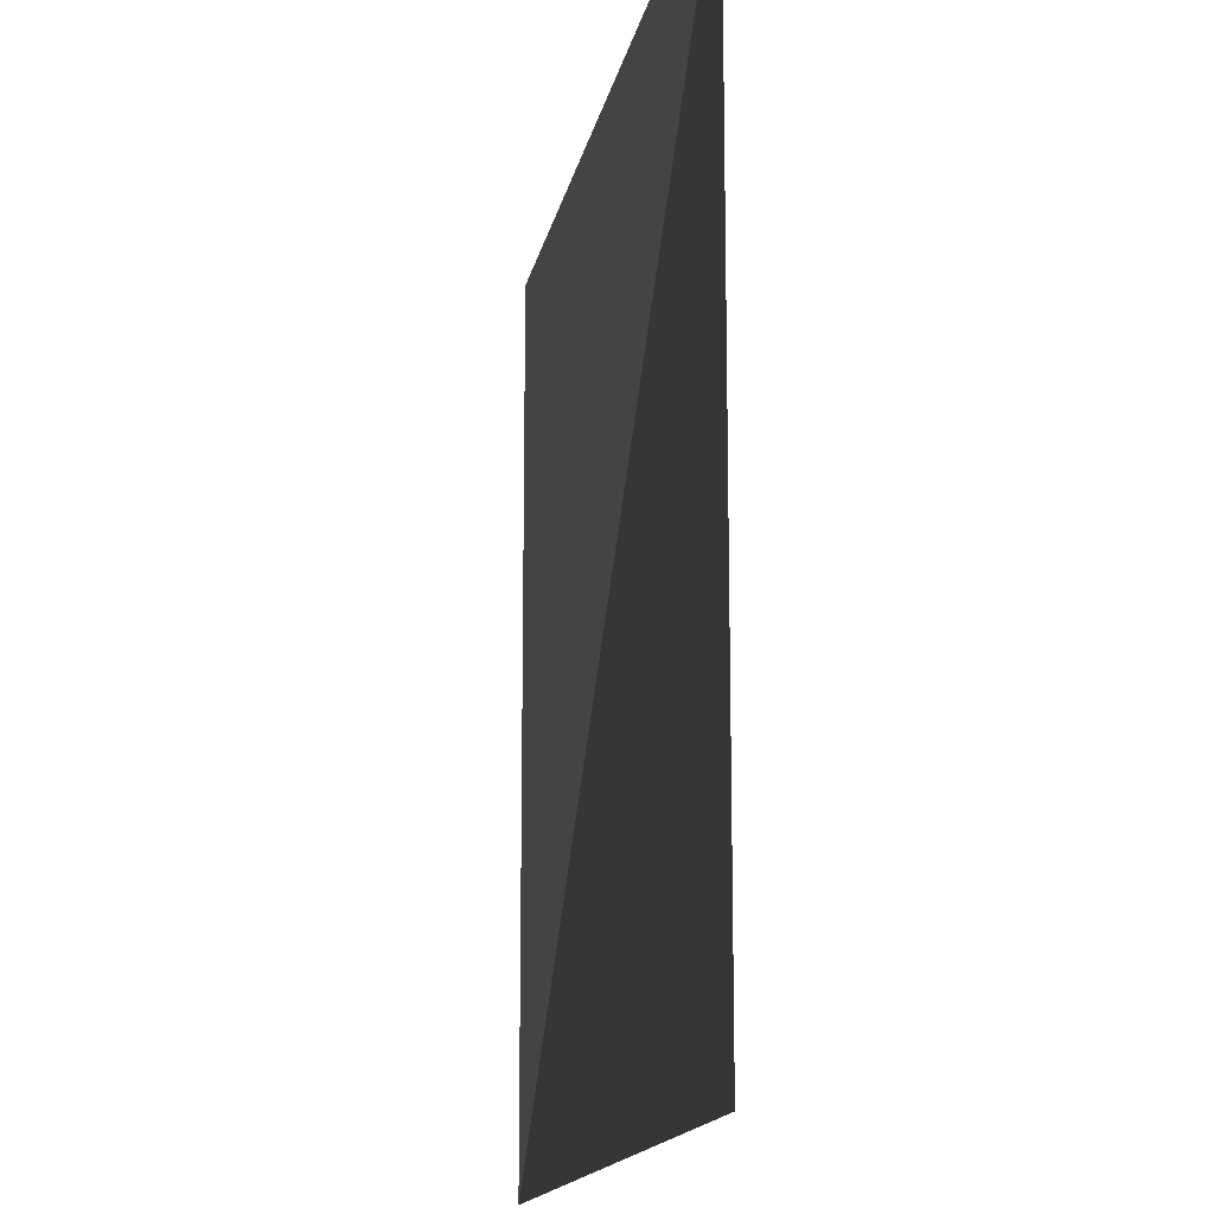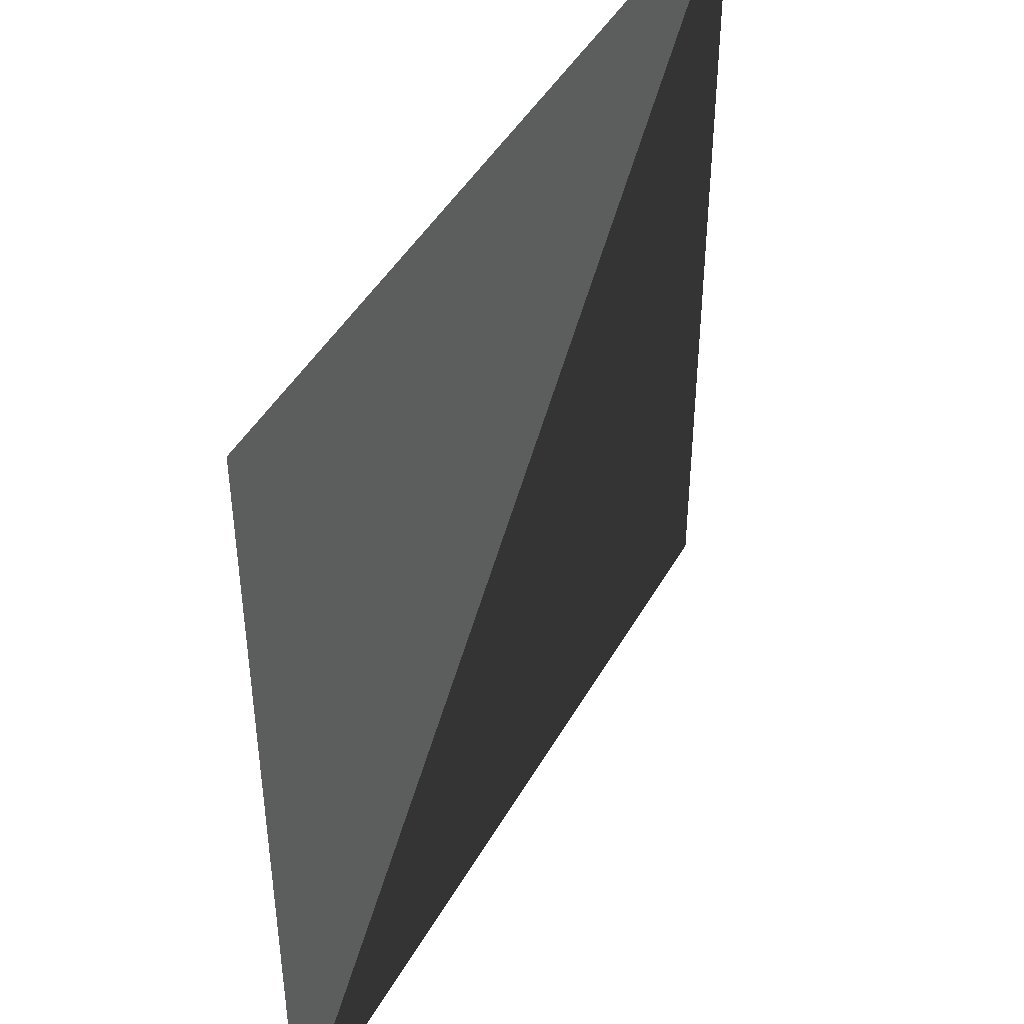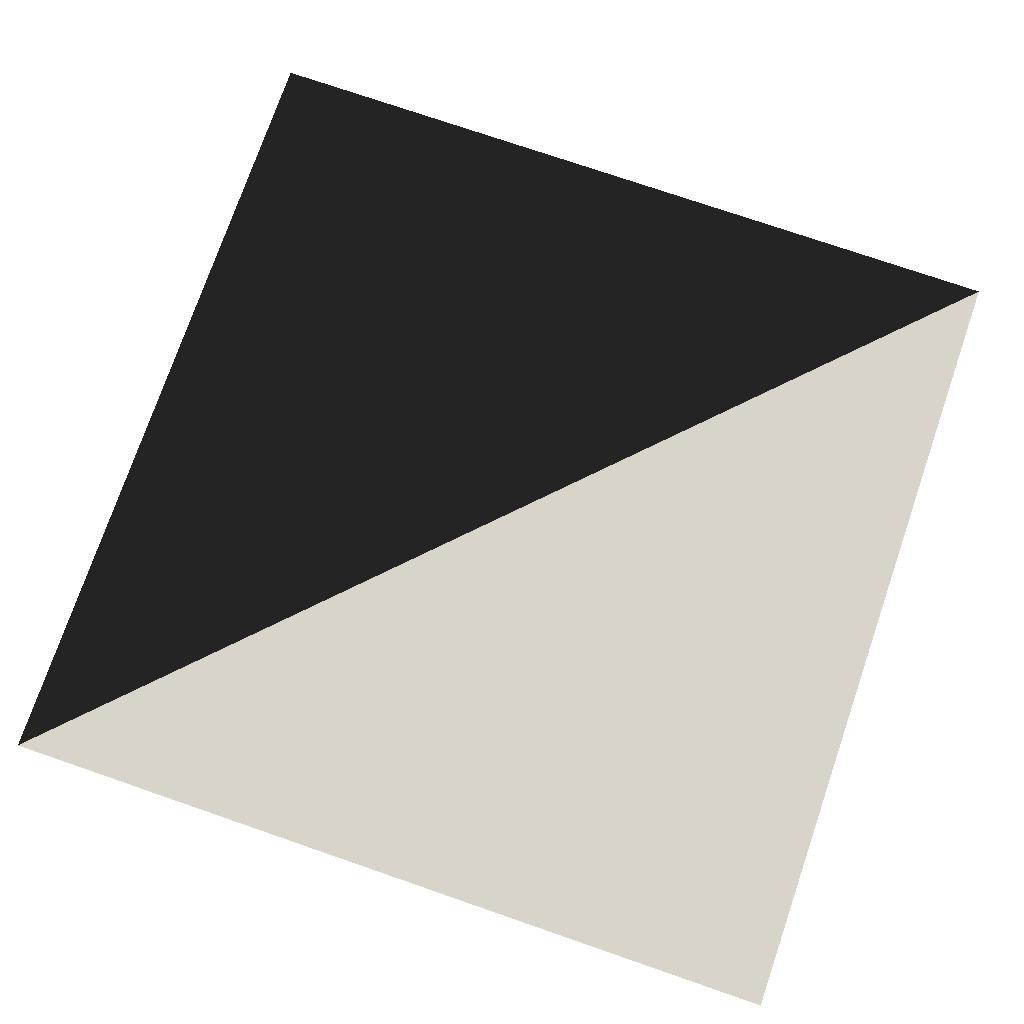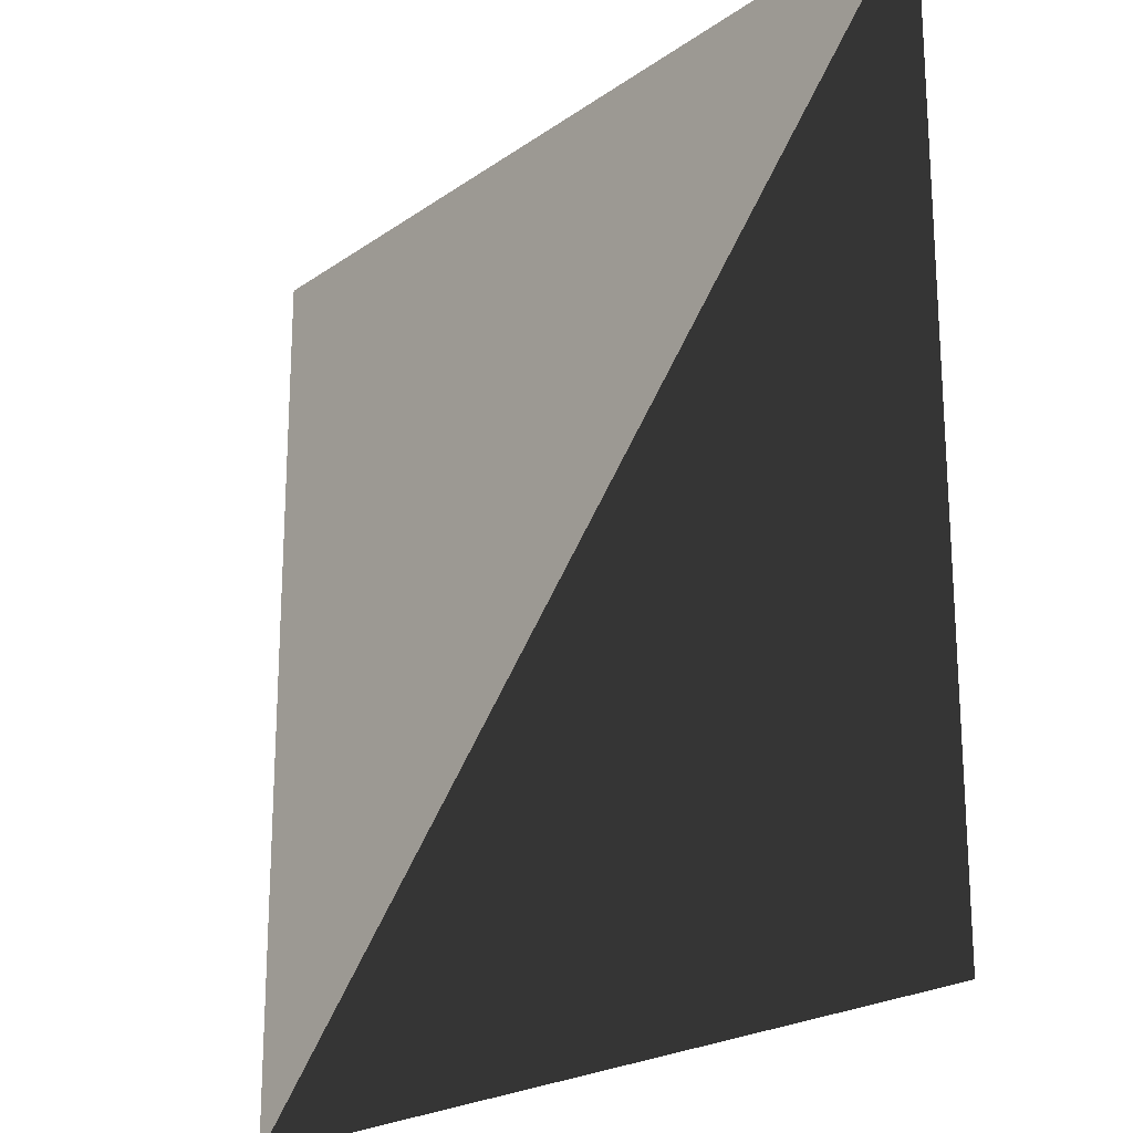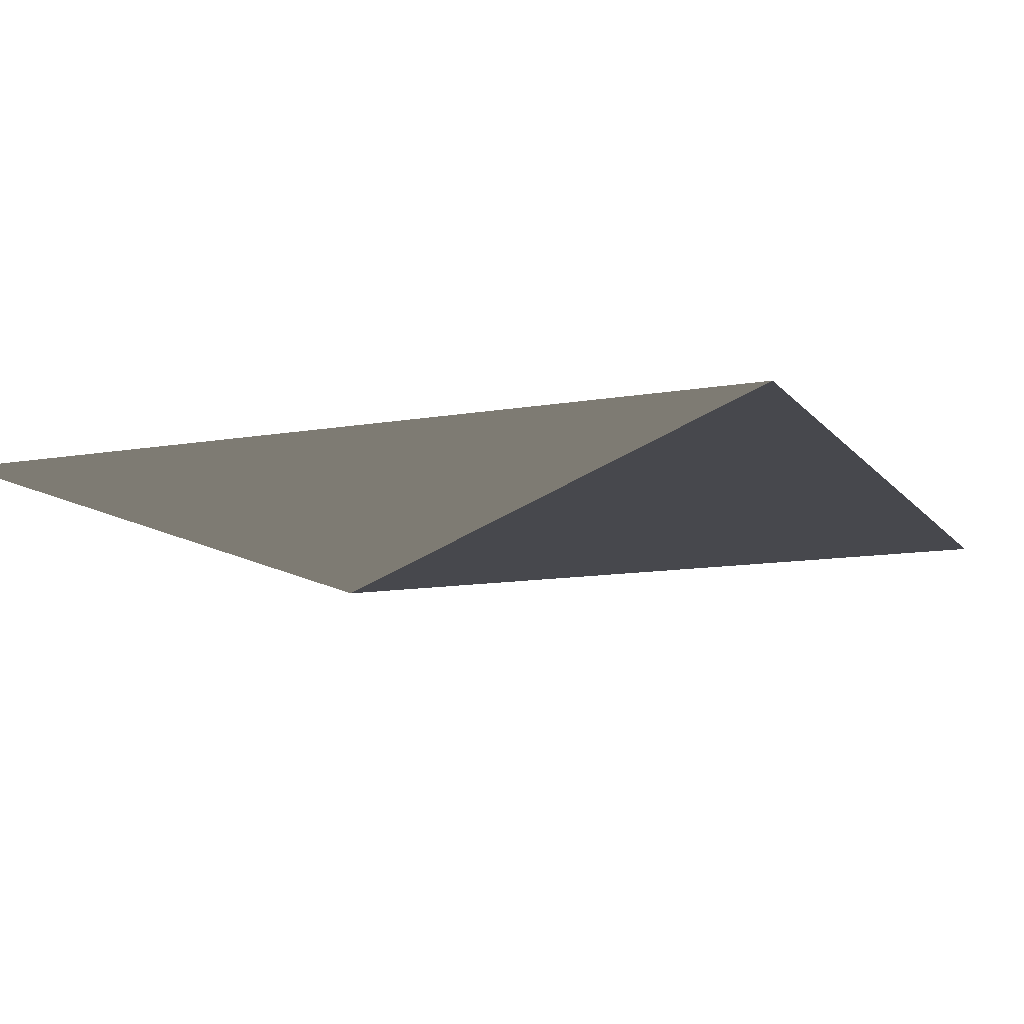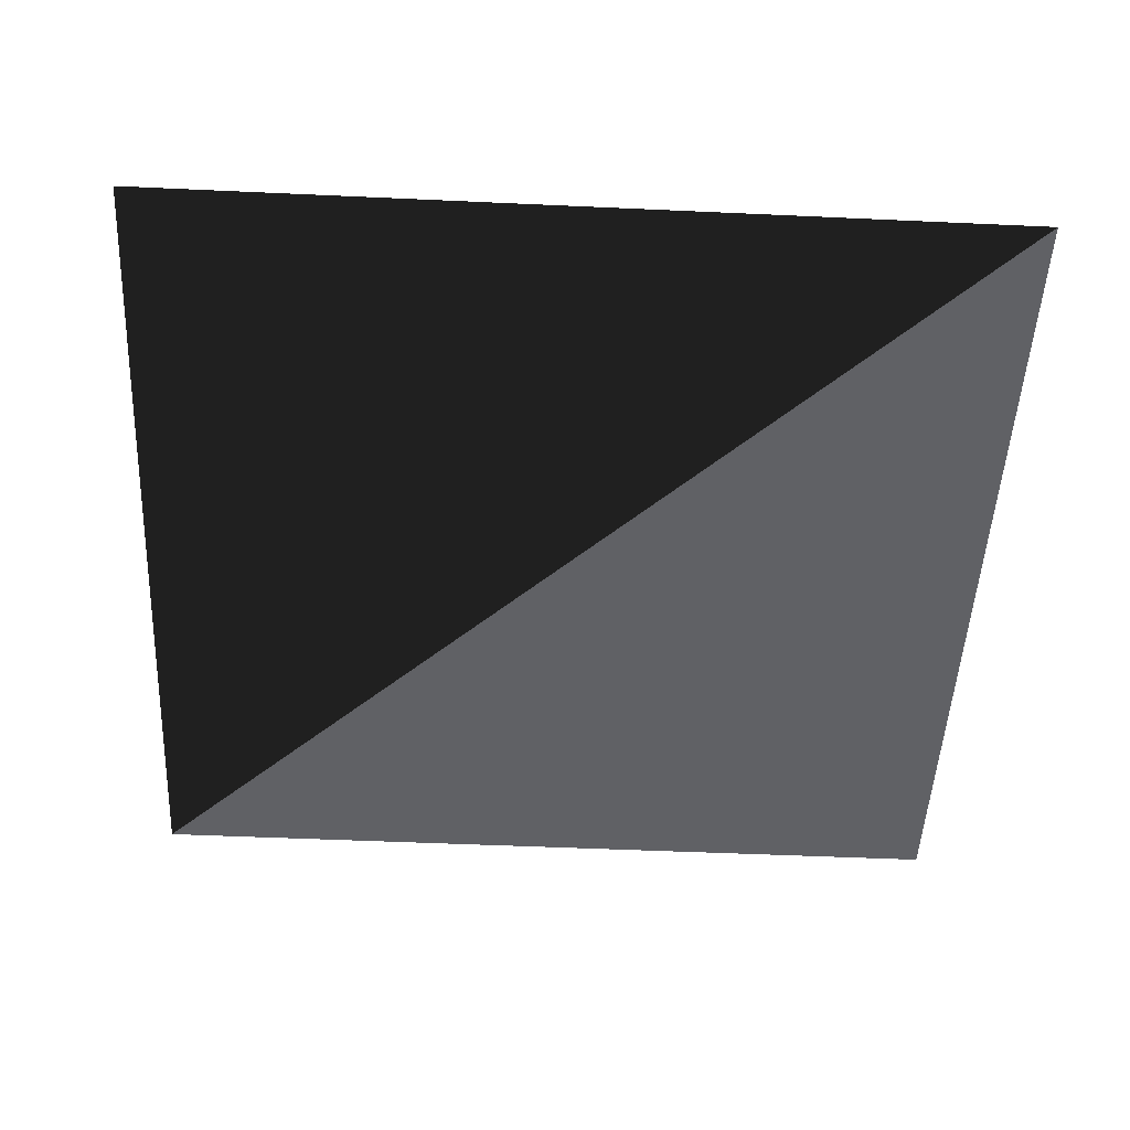
<metadata>
{"format":"obj","ext":"obj","renderer":"f3d","projection":"perspective","resolution":1024,"background":"white","views":[{"elev":-15.0,"azim":79.6,"up":"+Z"},{"elev":44.6,"azim":-62.4,"up":"+Z"},{"elev":75.5,"azim":-71.0,"up":"+Y"},{"elev":-21.8,"azim":50.6,"up":"+Z"},{"elev":-11.7,"azim":-156.9,"up":"+Y"},{"elev":-49.3,"azim":177.1,"up":"+Y"}]}
</metadata>
<code>
v   0.5  0  0.5
v   0.5  0 -0.5
v  -0.5  0 -0.5
v  -0.5  0  0.5
f 3 2 1
f 3 4 1

</code>
